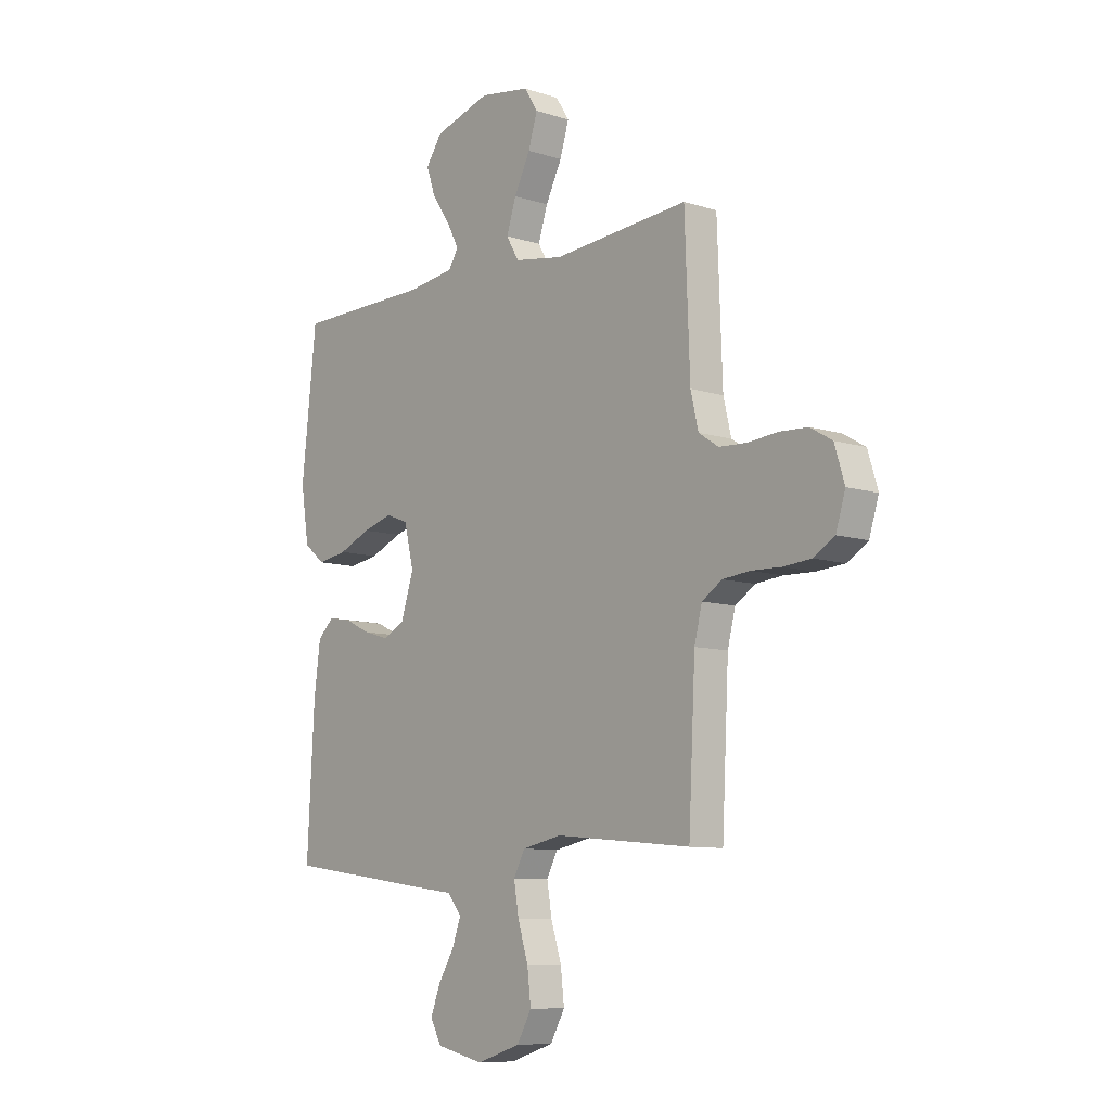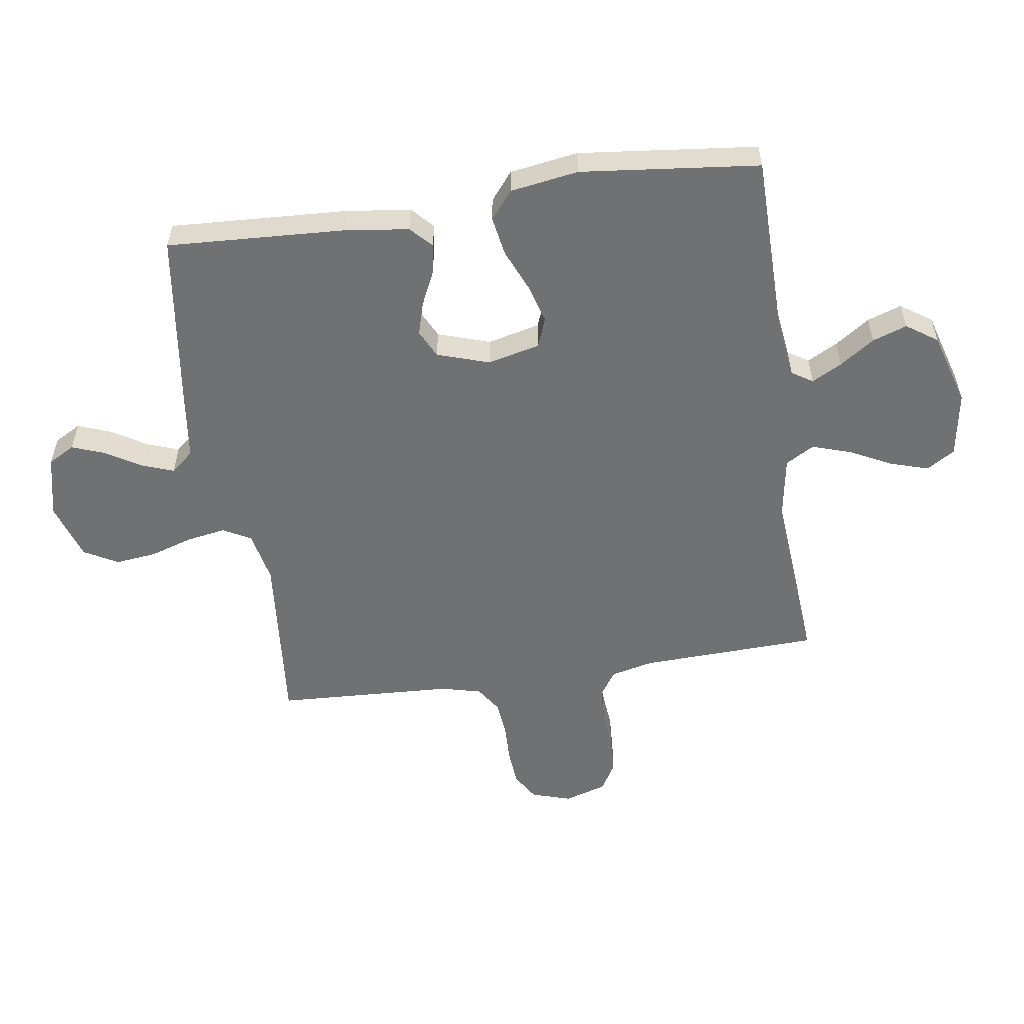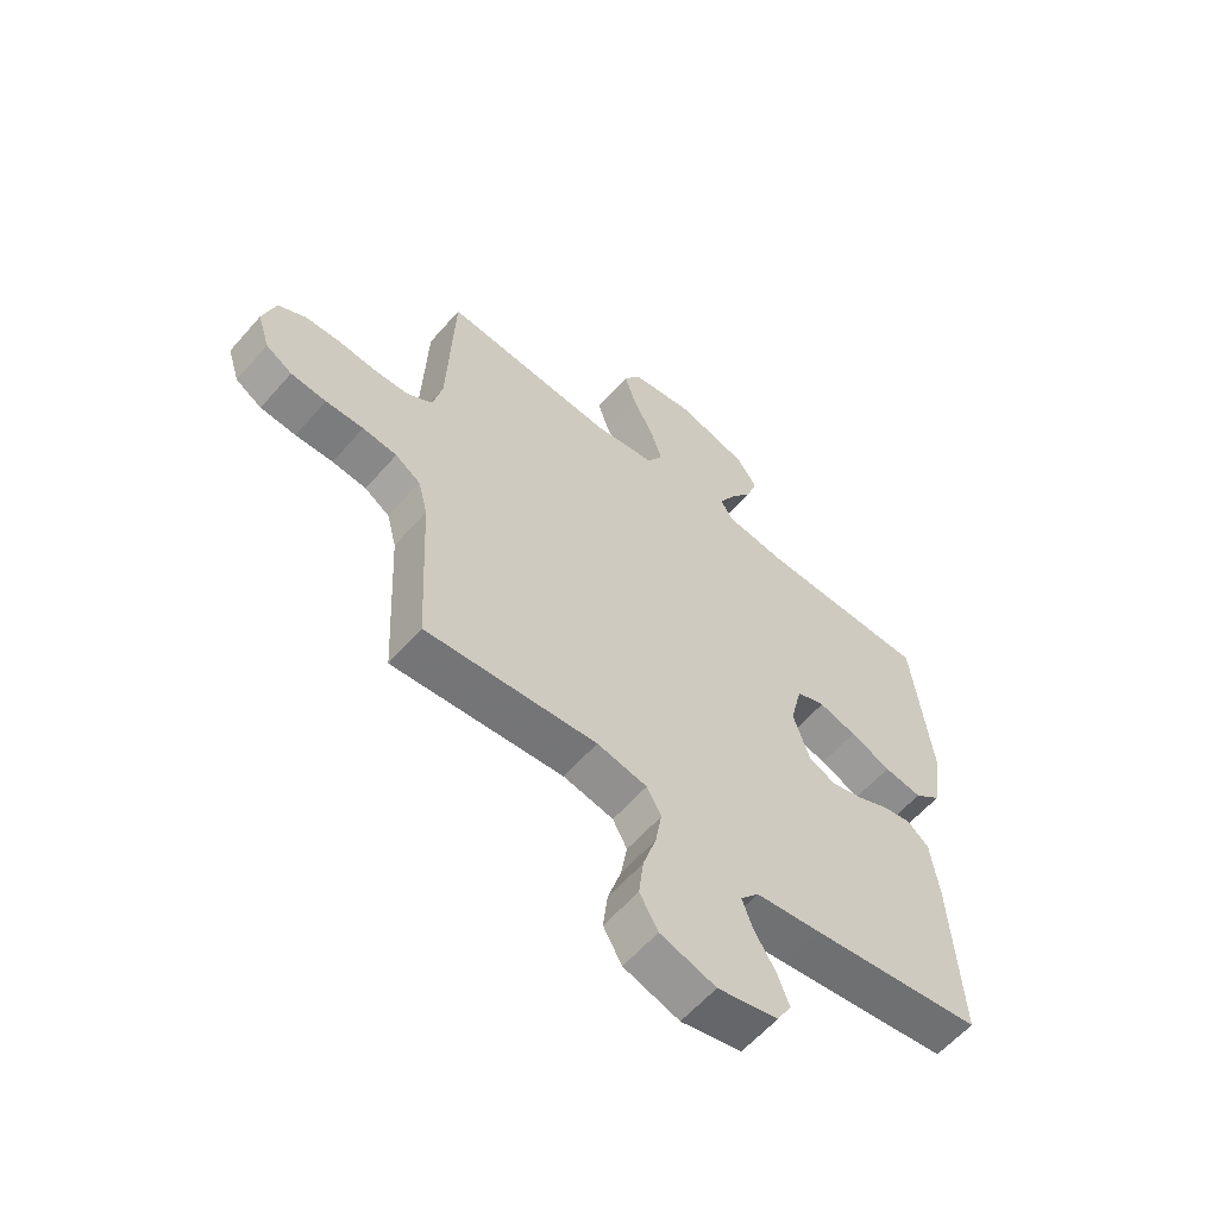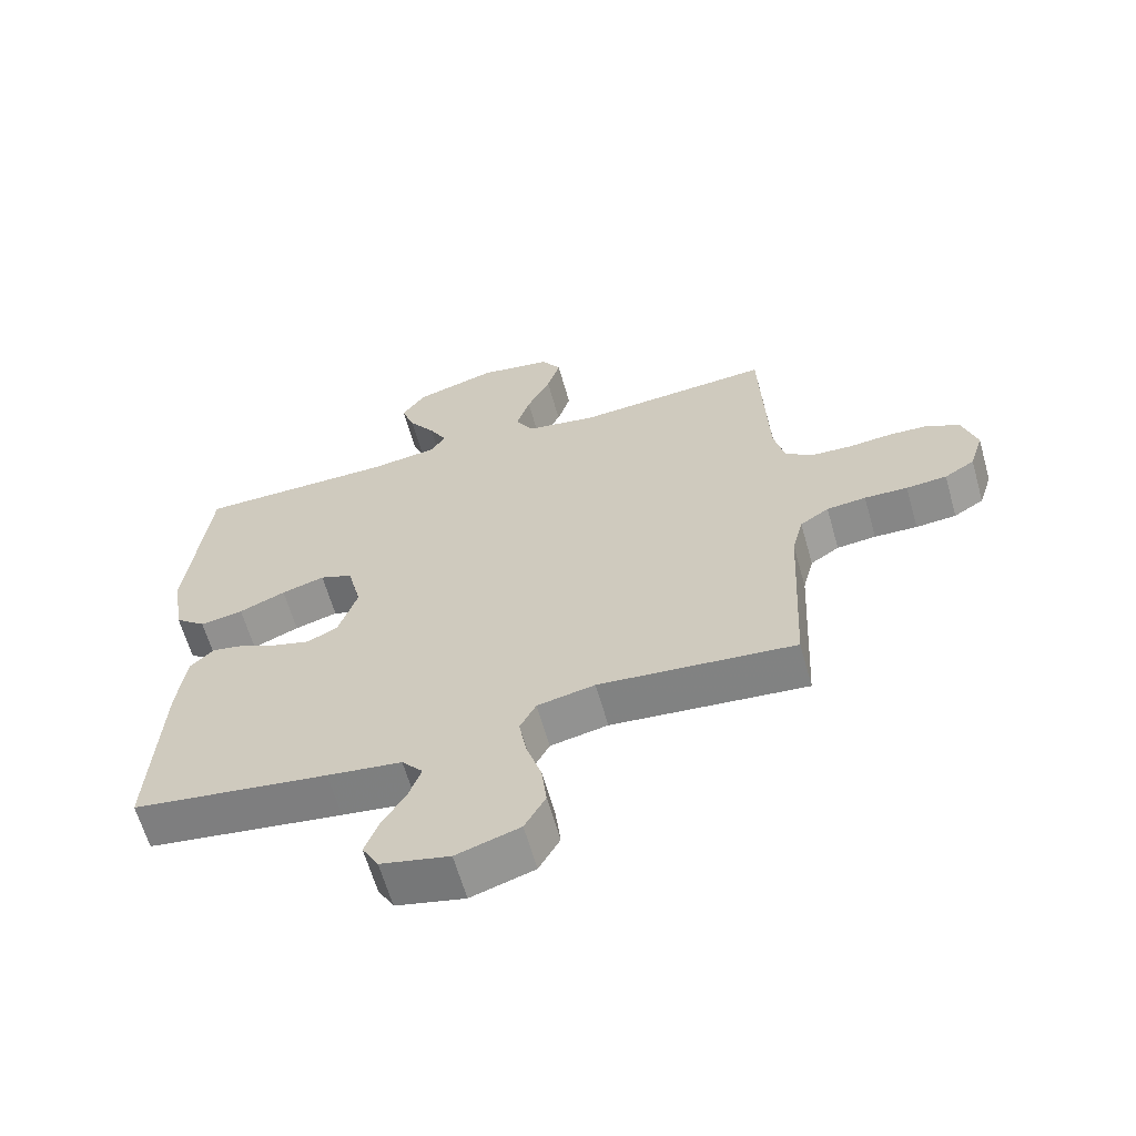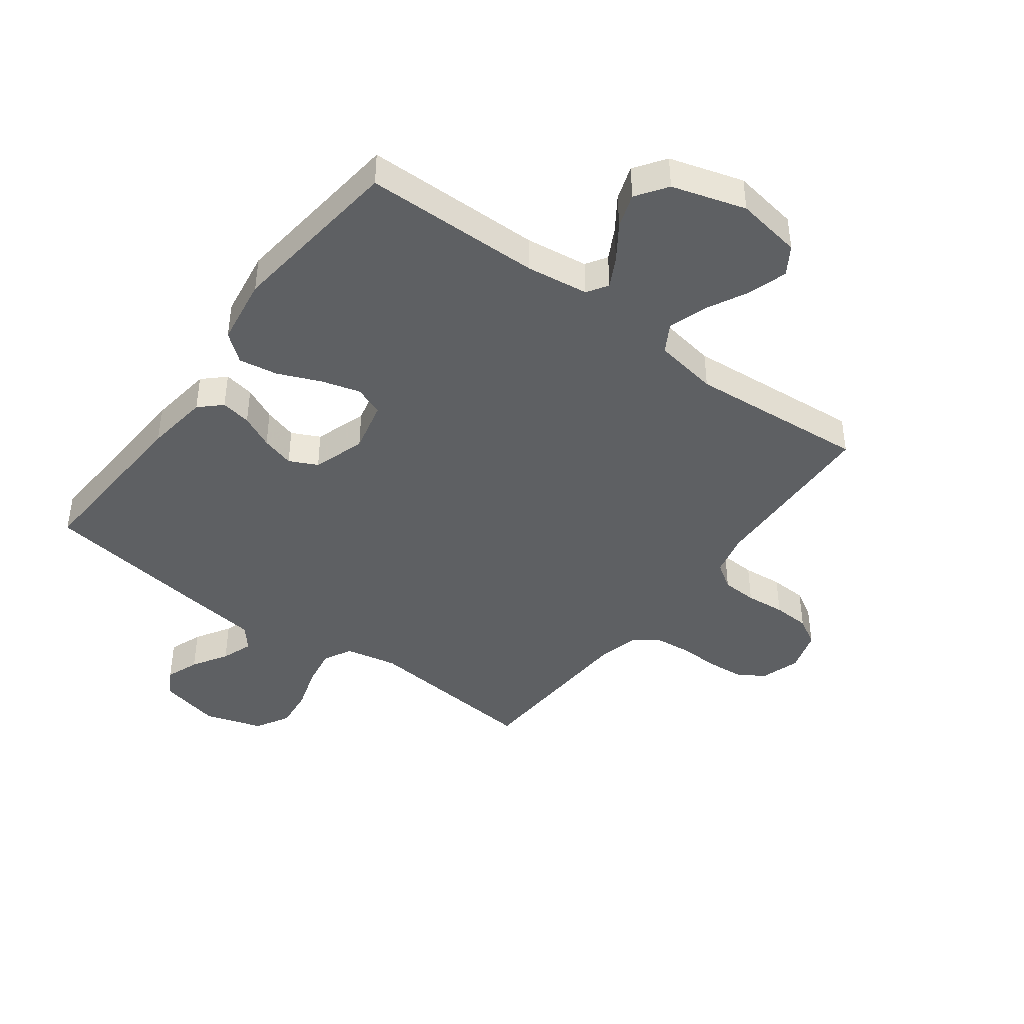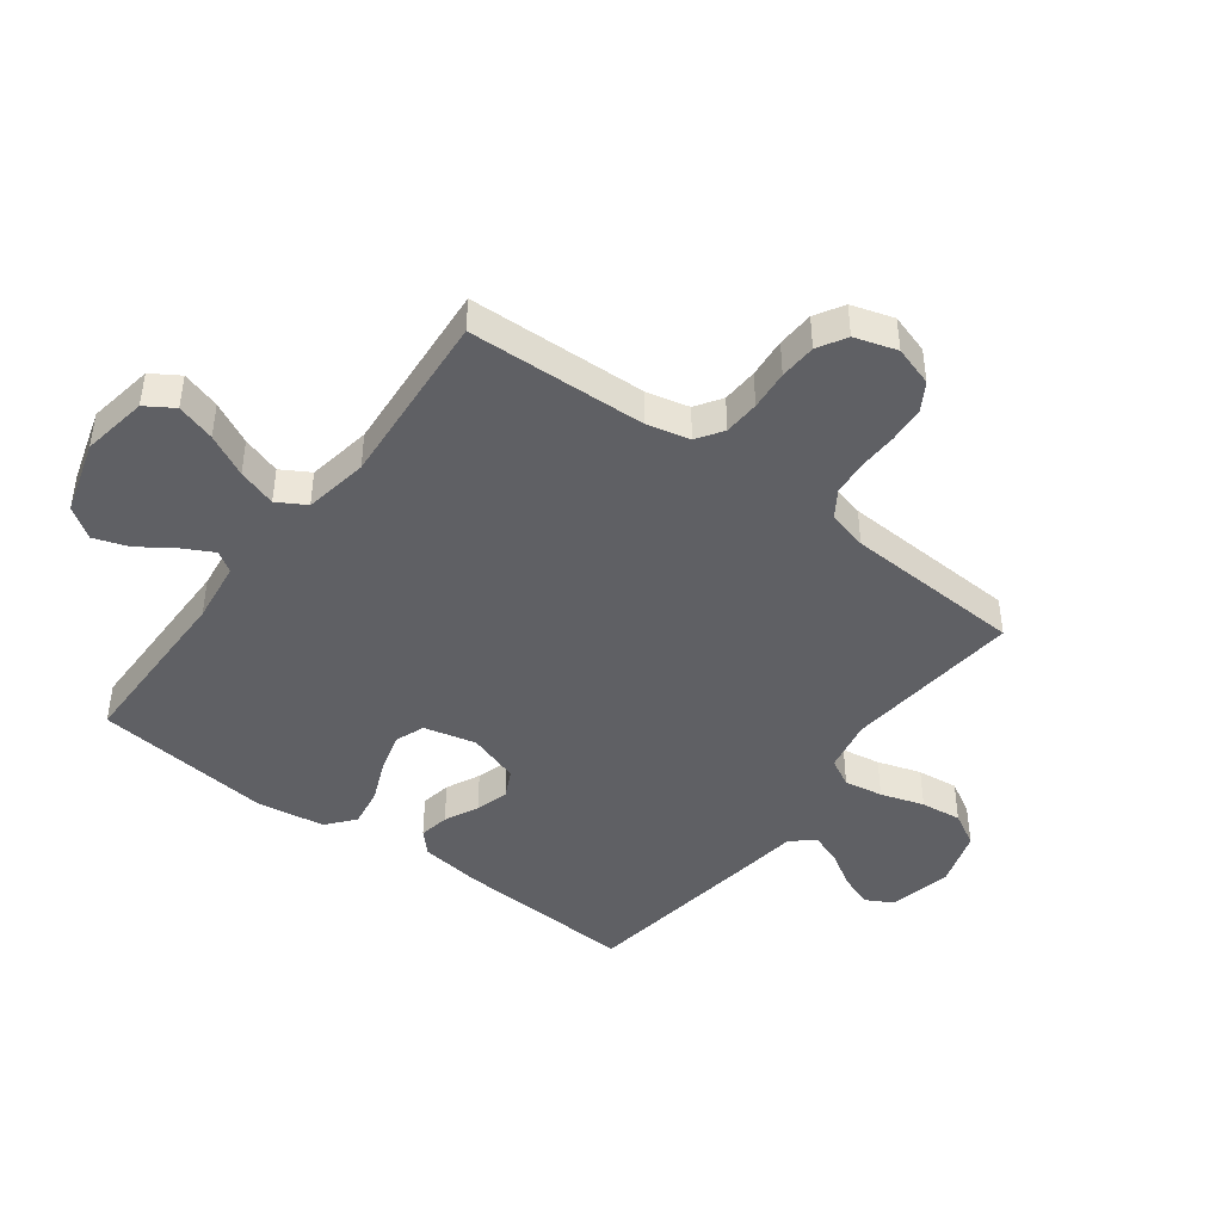
<metadata>
{"format":"obj","ext":"obj","renderer":"f3d","projection":"perspective","resolution":1024,"background":"white","views":[{"elev":-9.1,"azim":49.7,"up":"+Z"},{"elev":-55.1,"azim":-81.5,"up":"+Y"},{"elev":-59.7,"azim":139.2,"up":"+Z"},{"elev":-62.8,"azim":15.8,"up":"+Z"},{"elev":-42.6,"azim":-36.7,"up":"+Y"},{"elev":-44.1,"azim":53.1,"up":"+Y"}]}
</metadata>
<code>
v -0.5 0.07 0.5
v -0.2 0.07 0.503
v -0.095 0.07 0.517
v -0.073 0.07 0.552
v -0.1 0.07 0.603
v -0.14 0.07 0.661
v -0.16 0.07 0.719
v -0.124 0.07 0.771
v 0 0.07 0.808
v 0.111 0.07 0.79
v 0.141 0.07 0.743
v 0.121 0.07 0.678
v 0.085 0.07 0.607
v 0.064 0.07 0.542
v 0.092 0.07 0.494
v 0.2 0.07 0.476
v 0.5 0.07 0.5
v 0.511 0.07 0.2
v 0.528 0.07 0.128
v 0.572 0.07 0.099
v 0.632 0.07 0.096
v 0.699 0.07 0.102
v 0.761 0.07 0.099
v 0.809 0.07 0.071
v 0.831 0.07 0
v 0.81 0.07 -0.067
v 0.764 0.07 -0.095
v 0.702 0.07 -0.1
v 0.636 0.07 -0.098
v 0.576 0.07 -0.104
v 0.532 0.07 -0.133
v 0.515 0.07 -0.2
v 0.5 0.07 -0.5
v 0.2 0.07 -0.472
v 0.112 0.07 -0.49
v 0.087 0.07 -0.537
v 0.098 0.07 -0.602
v 0.121 0.07 -0.675
v 0.129 0.07 -0.744
v 0.097 0.07 -0.801
v 0 0.07 -0.832
v -0.105 0.07 -0.808
v -0.13 0.07 -0.763
v -0.109 0.07 -0.707
v -0.073 0.07 -0.648
v -0.054 0.07 -0.595
v -0.086 0.07 -0.557
v -0.2 0.07 -0.542
v -0.5 0.07 -0.5
v -0.484 0.07 -0.2
v -0.47 0.07 -0.093
v -0.434 0.07 -0.059
v -0.383 0.07 -0.068
v -0.326 0.07 -0.095
v -0.27 0.07 -0.111
v -0.223 0.07 -0.088
v -0.194 0.07 0
v -0.215 0.07 0.088
v -0.265 0.07 0.107
v -0.331 0.07 0.088
v -0.402 0.07 0.058
v -0.468 0.07 0.047
v -0.515 0.07 0.085
v -0.533 0.07 0.2
v -0.5 0 0.5
v -0.2 0 0.503
v -0.095 0 0.517
v -0.073 0 0.552
v -0.1 0 0.603
v -0.14 0 0.661
v -0.16 0 0.719
v -0.124 0 0.771
v 0 0 0.808
v 0.111 0 0.79
v 0.141 0 0.743
v 0.121 0 0.678
v 0.085 0 0.607
v 0.064 0 0.542
v 0.092 0 0.494
v 0.2 0 0.476
v 0.5 0 0.5
v 0.511 0 0.2
v 0.528 0 0.128
v 0.572 0 0.099
v 0.632 0 0.096
v 0.699 0 0.102
v 0.761 0 0.099
v 0.809 0 0.071
v 0.831 0 0
v 0.81 0 -0.067
v 0.764 0 -0.095
v 0.702 0 -0.1
v 0.636 0 -0.098
v 0.576 0 -0.104
v 0.532 0 -0.133
v 0.515 0 -0.2
v 0.5 0 -0.5
v 0.2 0 -0.472
v 0.112 0 -0.49
v 0.087 0 -0.537
v 0.098 0 -0.602
v 0.121 0 -0.675
v 0.129 0 -0.744
v 0.097 0 -0.801
v 0 0 -0.832
v -0.105 0 -0.808
v -0.13 0 -0.763
v -0.109 0 -0.707
v -0.073 0 -0.648
v -0.054 0 -0.595
v -0.086 0 -0.557
v -0.2 0 -0.542
v -0.5 0 -0.5
v -0.484 0 -0.2
v -0.47 0 -0.093
v -0.434 0 -0.059
v -0.383 0 -0.068
v -0.326 0 -0.095
v -0.27 0 -0.111
v -0.223 0 -0.088
v -0.194 0 0
v -0.215 0 0.088
v -0.265 0 0.107
v -0.331 0 0.088
v -0.402 0 0.058
v -0.468 0 0.047
v -0.515 0 0.085
v -0.533 0 0.2
f 64 1 2
f 63 64 2
f 62 63 2
f 61 62 2
f 60 61 2
f 59 60 2 3
f 58 59 3 4
f 57 58 4
f 52 53 54
f 51 52 54
f 50 51 54
f 49 50 54
f 48 49 54
f 47 48 54
f 46 47 54 55
f 43 44 45
f 42 43 45
f 41 42 45
f 40 41 45
f 39 40 45
f 38 39 45
f 37 38 45
f 36 37 45 46
f 46 55 56
f 36 46 56
f 35 36 56
f 32 33 34
f 35 56 57
f 34 35 57
f 32 34 57
f 31 32 57
f 27 28 29
f 26 27 29
f 25 26 29
f 24 25 29
f 23 24 29
f 22 23 29
f 21 22 29
f 20 21 29 30
f 16 17 18
f 15 16 18 19
f 11 12 13
f 10 11 13
f 9 10 13
f 8 9 13
f 7 8 13
f 6 7 13
f 5 6 13
f 4 5 13 14
f 57 4 14 15
f 30 31 57
f 20 30 57
f 19 20 57
f 15 19 57
f 66 65 128
f 66 128 127
f 66 127 126
f 66 126 125
f 66 125 124
f 67 66 124 123
f 68 67 123 122
f 68 122 121
f 118 117 116
f 118 116 115
f 118 115 114
f 118 114 113
f 118 113 112
f 118 112 111
f 119 118 111 110
f 109 108 107
f 109 107 106
f 109 106 105
f 109 105 104
f 109 104 103
f 109 103 102
f 109 102 101
f 110 109 101 100
f 120 119 110
f 120 110 100
f 120 100 99
f 98 97 96
f 121 120 99
f 121 99 98
f 121 98 96
f 121 96 95
f 93 92 91
f 93 91 90
f 93 90 89
f 93 89 88
f 93 88 87
f 93 87 86
f 93 86 85
f 94 93 85 84
f 82 81 80
f 83 82 80 79
f 77 76 75
f 77 75 74
f 77 74 73
f 77 73 72
f 77 72 71
f 77 71 70
f 77 70 69
f 78 77 69 68
f 79 78 68 121
f 121 95 94
f 121 94 84
f 121 84 83
f 121 83 79
f 1 65 66 2
f 2 66 67 3
f 3 67 68 4
f 4 68 69 5
f 5 69 70 6
f 6 70 71 7
f 7 71 72 8
f 8 72 73 9
f 9 73 74 10
f 10 74 75 11
f 11 75 76 12
f 12 76 77 13
f 13 77 78 14
f 14 78 79 15
f 15 79 80 16
f 16 80 81 17
f 17 81 82 18
f 18 82 83 19
f 19 83 84 20
f 20 84 85 21
f 21 85 86 22
f 22 86 87 23
f 23 87 88 24
f 24 88 89 25
f 25 89 90 26
f 26 90 91 27
f 27 91 92 28
f 28 92 93 29
f 29 93 94 30
f 30 94 95 31
f 31 95 96 32
f 32 96 97 33
f 33 97 98 34
f 34 98 99 35
f 35 99 100 36
f 36 100 101 37
f 37 101 102 38
f 38 102 103 39
f 39 103 104 40
f 40 104 105 41
f 41 105 106 42
f 42 106 107 43
f 43 107 108 44
f 44 108 109 45
f 45 109 110 46
f 46 110 111 47
f 47 111 112 48
f 48 112 113 49
f 49 113 114 50
f 50 114 115 51
f 51 115 116 52
f 52 116 117 53
f 53 117 118 54
f 54 118 119 55
f 55 119 120 56
f 56 120 121 57
f 57 121 122 58
f 58 122 123 59
f 59 123 124 60
f 60 124 125 61
f 61 125 126 62
f 62 126 127 63
f 63 127 128 64
f 64 128 65 1

</code>
